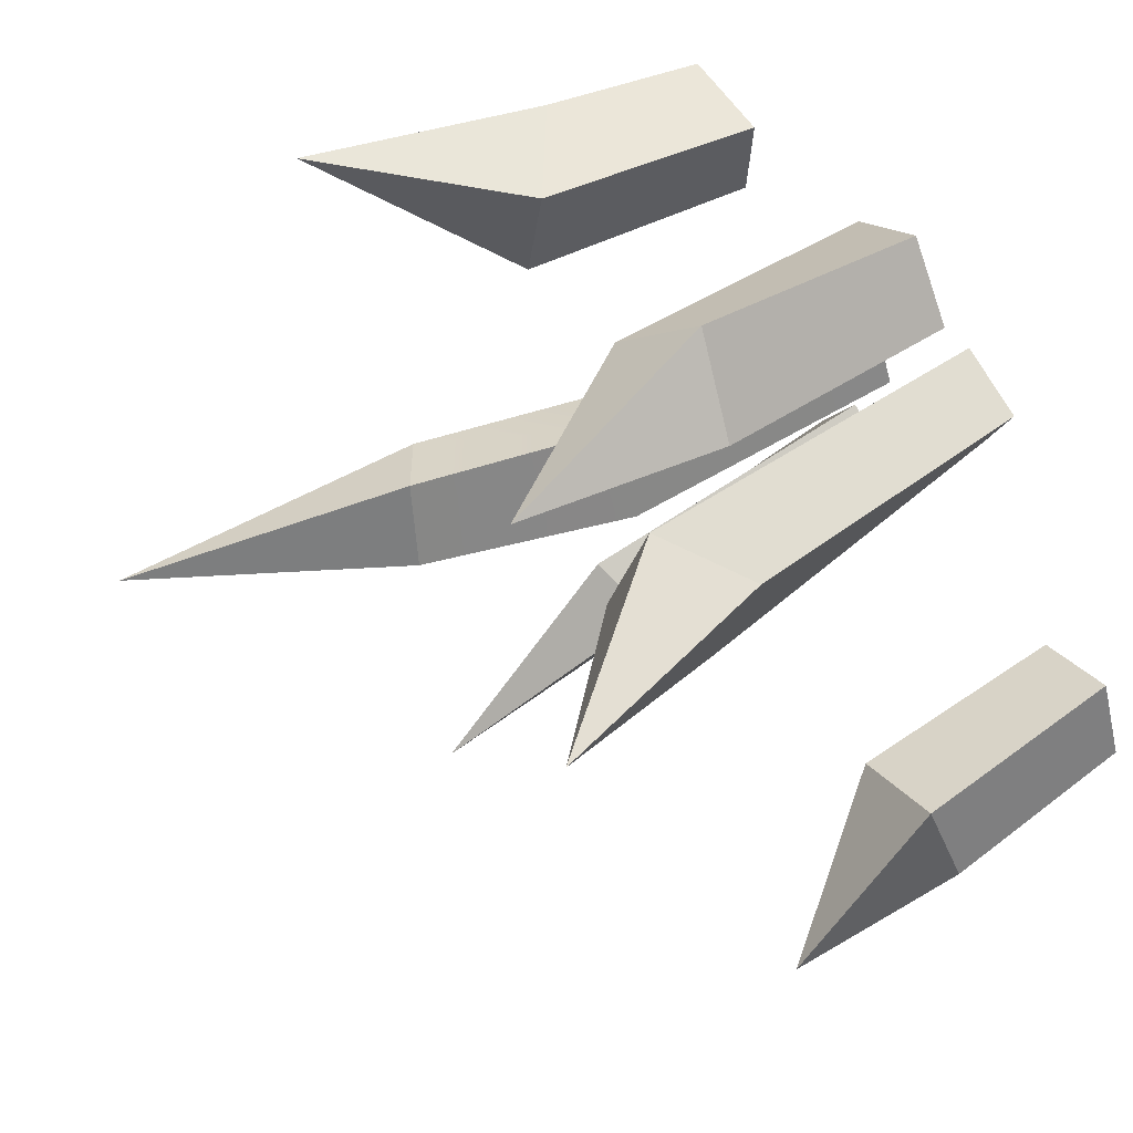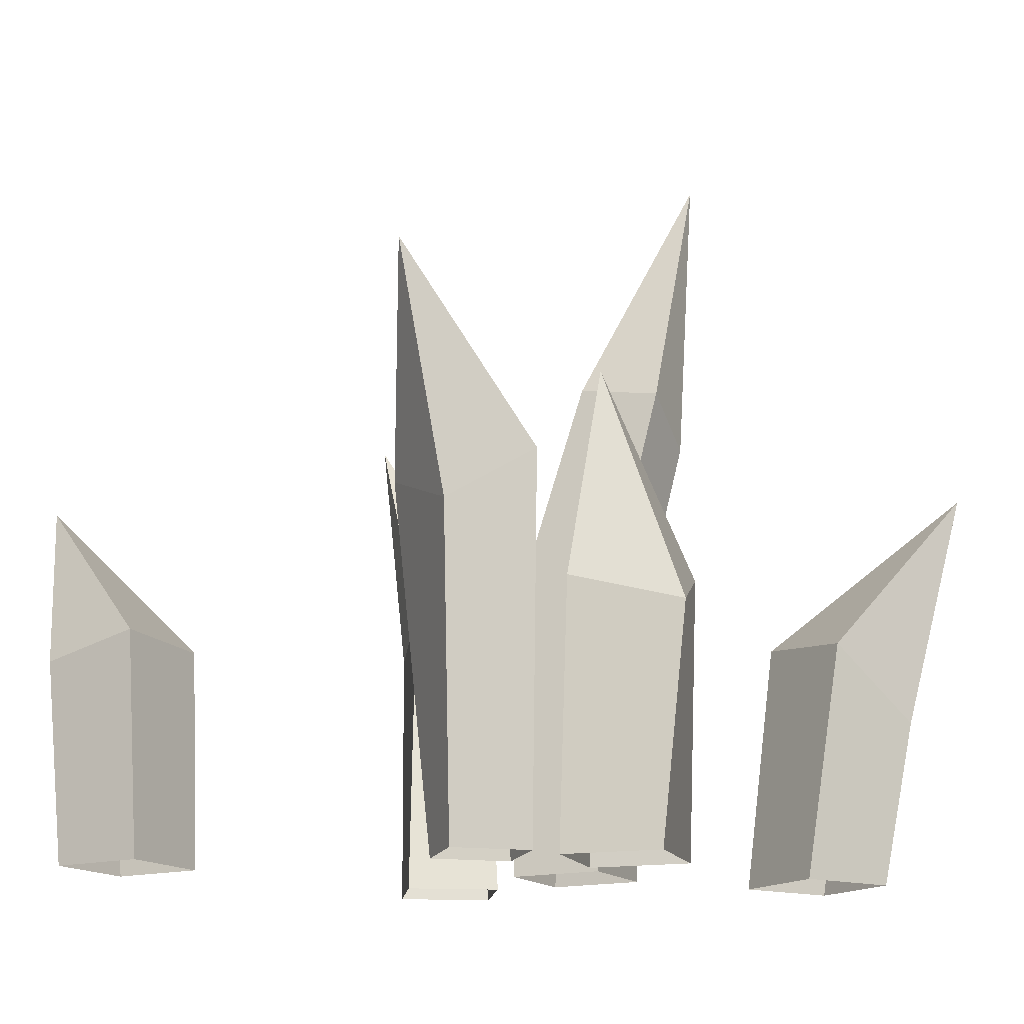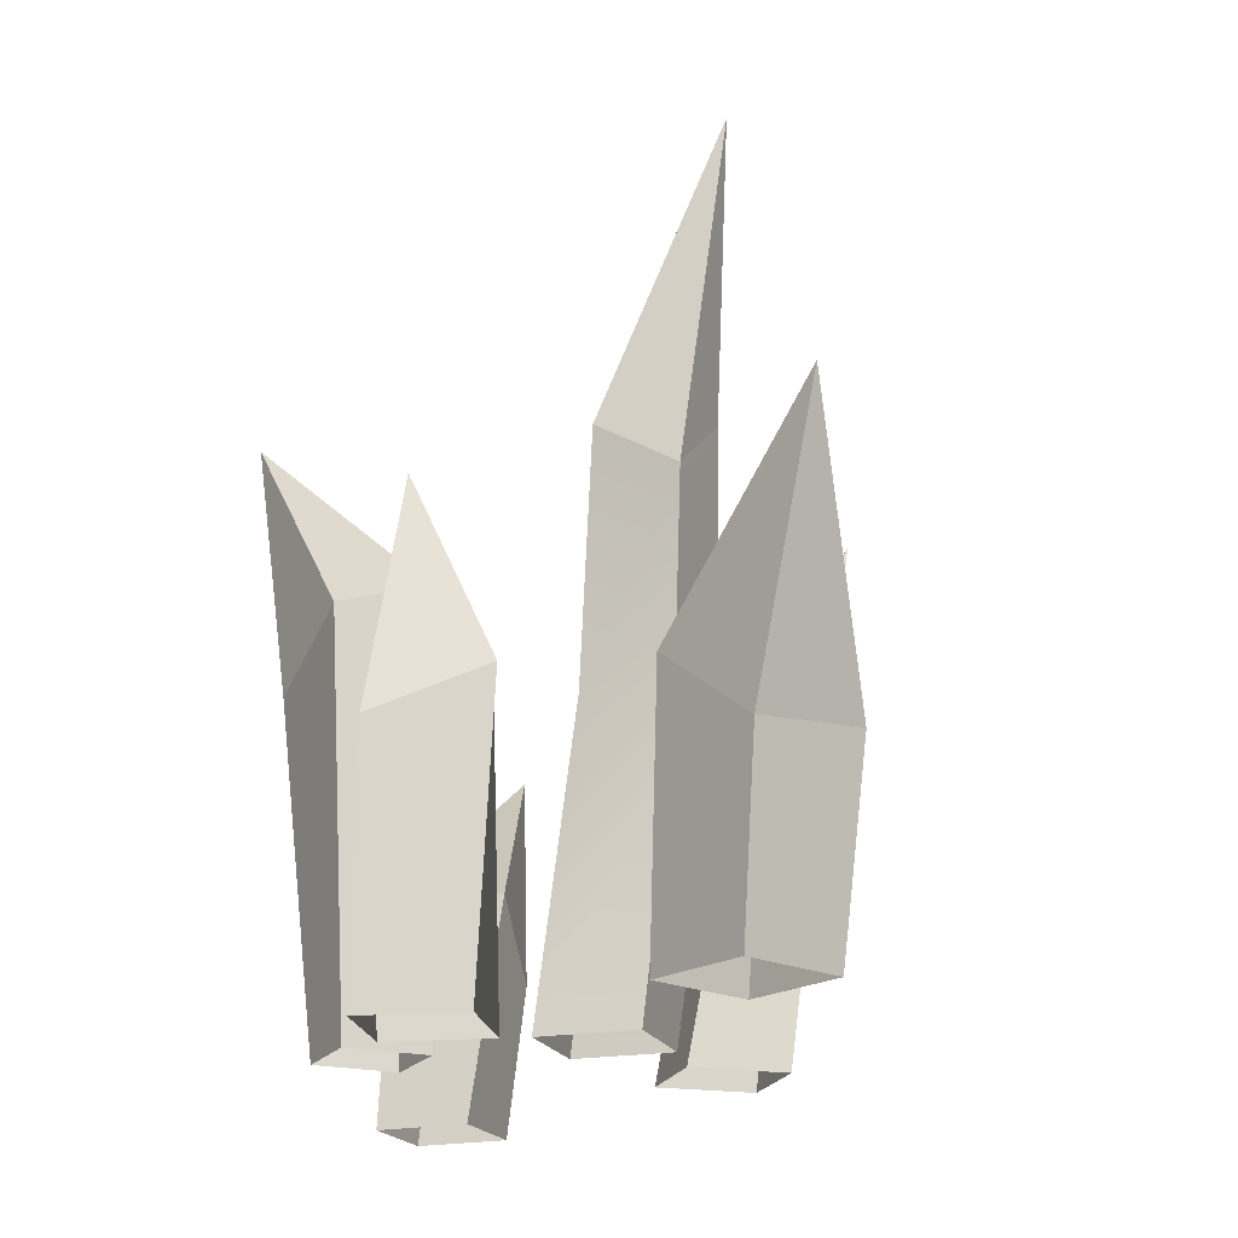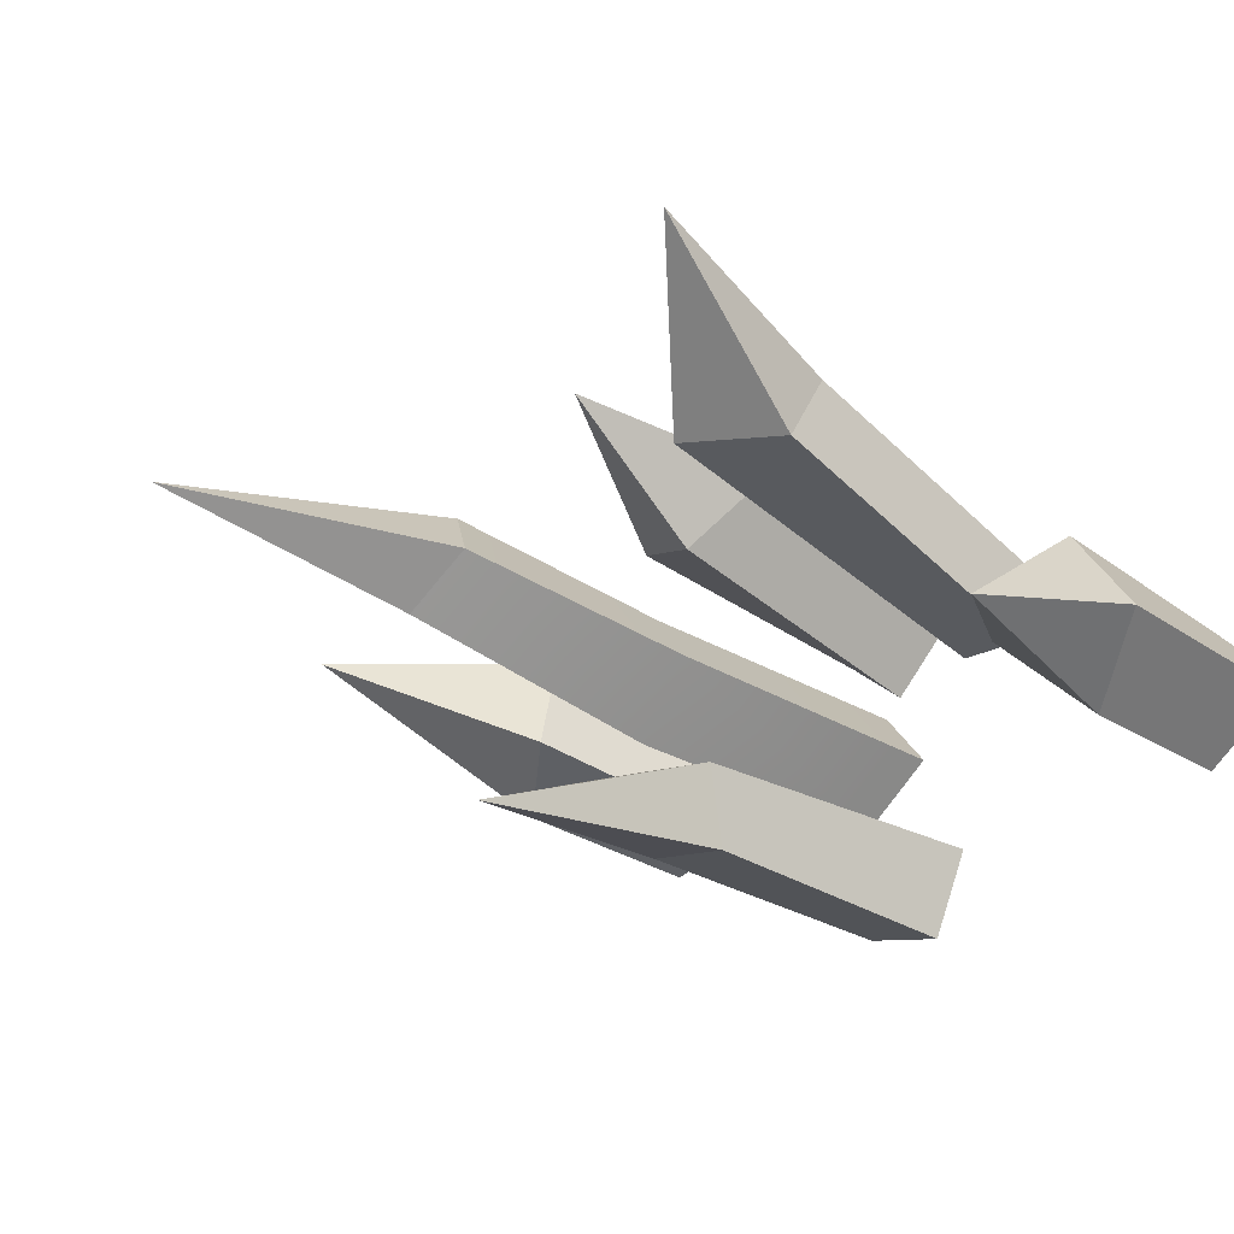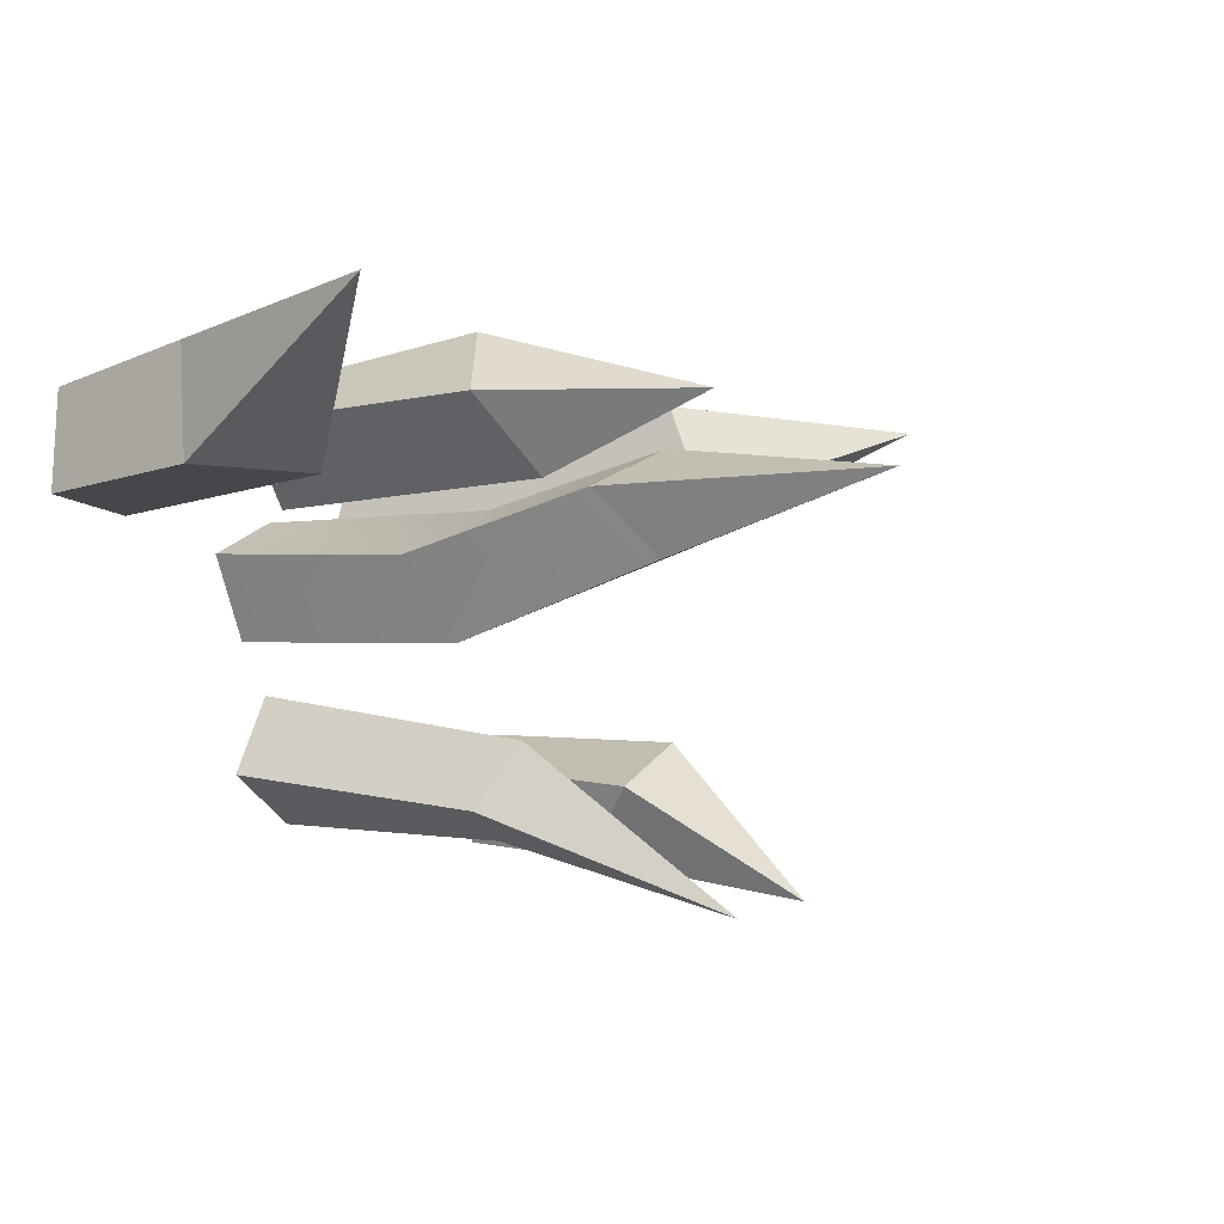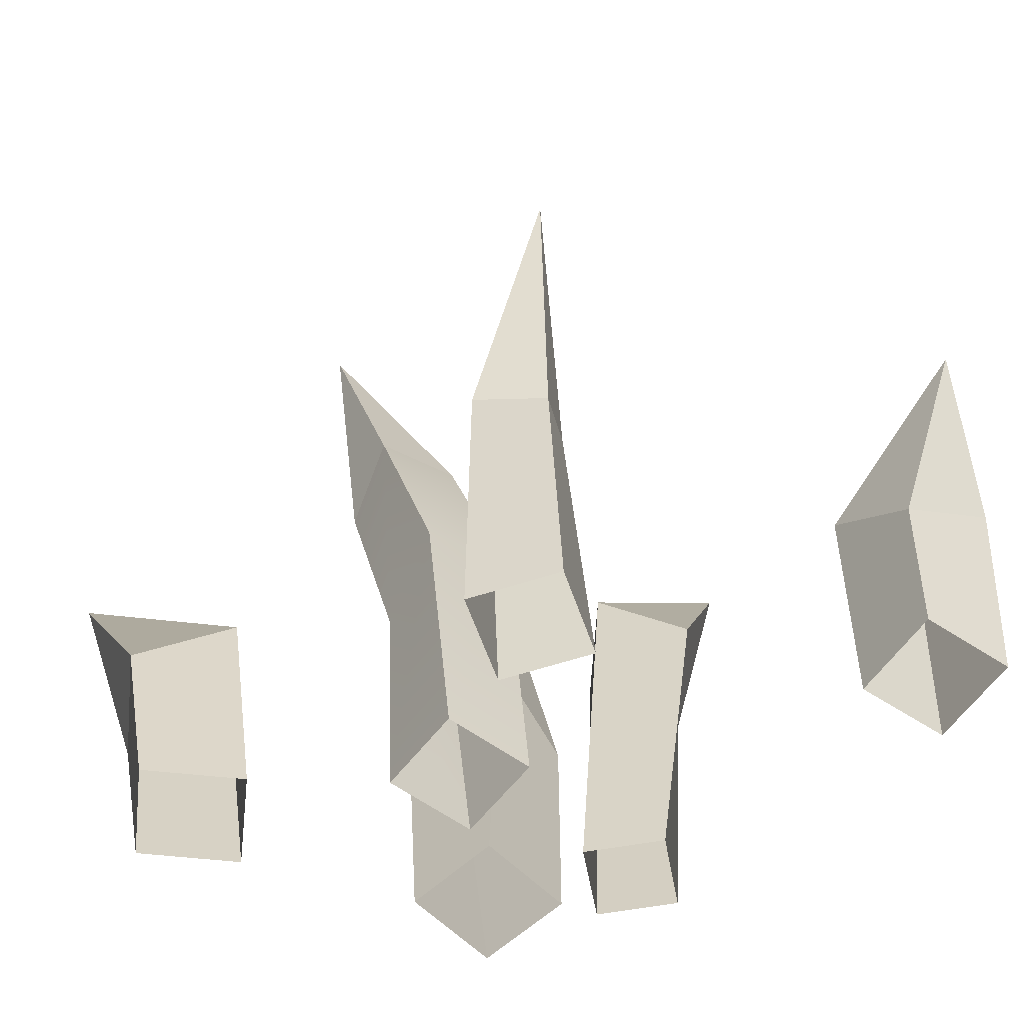
<metadata>
{"format":"obj","ext":"obj","renderer":"f3d","projection":"perspective","resolution":1024,"background":"white","views":[{"elev":58.9,"azim":-124.3,"up":"+Z"},{"elev":-16.1,"azim":-34.6,"up":"+Y"},{"elev":-20.1,"azim":46.0,"up":"+Y"},{"elev":-43.6,"azim":-131.8,"up":"+Z"},{"elev":-8.2,"azim":121.3,"up":"+Z"},{"elev":-58.5,"azim":170.8,"up":"+Y"}]}
</metadata>
<code>
v -4.604 0 6.567
v -8.443 0 5.183
v -5.963 21.88 6.19
v -10.74 18.78 5.14
v -6.346 19.8 11.38
v -11.13 16.7 10.33
v -5.988 0 10.41
v -9.828 0 9.022
v -13.84 29.68 10.22
v 3.099 0 -0.4239
v -1.147 0 1.81
v 7.272 27.13 0.9475
v 3.12 27.16 2.339
v 8.342 24.07 4.412
v 5.078 26.23 6.481
v 5.333 0 3.822
v 1.087 0 6.056
v 10.34 40.42 3.323
v -4.124 0 10.01
v -1.015 0 14.15
v -4.373 13.66 11.13
v 0.08582 12.32 14.86
v -0.4755 15.91 7.096
v 3.984 14.57 10.83
v 0.0177 0 6.898
v 3.127 0 11.04
v -2.01 24.81 10.91
v 6.049 12.01 2.642
v 2.755 14.85 5.055
v 0.2234 15.61 0.4872
v 4.633 14.3 -1.652
v 1.136 0 -2.99
v 3.386 0 -7.227
v 2.261 16.57 -6.227
v 3.604 14.62 -9.622
v -1.432 15.68 -7.43
v -0.08875 13.73 -10.83
v -3.102 0 -5.24
v -0.8517 0 -9.478
v 0.8602 27.49 -14.86
v -22.25 0 -7.551
v -20.22 0 -3.202
v -22.58 10.67 -9.242
v -20.53 11.71 -4.22
v -17.82 7.864 -10.73
v -15.44 11.61 -7.031
v -17.9 0 -9.577
v -15.87 0 -5.229
v -20.92 19.71 -13.23
v 11.92 0 9.891
v 17.09 0 10.14
v 13.51 12.53 11
v 18.62 8.763 11
v 13.91 13.2 5.151
v 19.02 9.436 5.149
v 12.17 0 4.717
v 17.34 0 4.967
v 22.58 21.74 11.45
f 1 2 4 3
f 5 6 8 7
f 2 8 6 4
f 7 1 3 5
f 3 4 9
f 4 6 9
f 6 5 9
f 5 3 9
f 10 11 30 31
f 28 29 17 16
f 11 17 29 30
f 16 10 31 28
f 12 13 18
f 13 15 18
f 15 14 18
f 14 12 18
f 19 20 22 21
f 23 24 26 25
f 20 26 24 22
f 25 19 21 23
f 21 22 27
f 22 24 27
f 24 23 27
f 23 21 27
f 14 15 29 28
f 30 29 15 13
f 31 30 13 12
f 28 31 12 14
f 32 33 35 34
f 36 37 39 38
f 33 39 37 35
f 38 32 34 36
f 34 35 40
f 35 37 40
f 37 36 40
f 36 34 40
f 41 42 44 43
f 45 46 48 47
f 42 48 46 44
f 47 41 43 45
f 43 44 49
f 44 46 49
f 46 45 49
f 45 43 49
f 50 51 53 52
f 54 55 57 56
f 51 57 55 53
f 56 50 52 54
f 52 53 58
f 53 55 58
f 55 54 58
f 54 52 58

</code>
